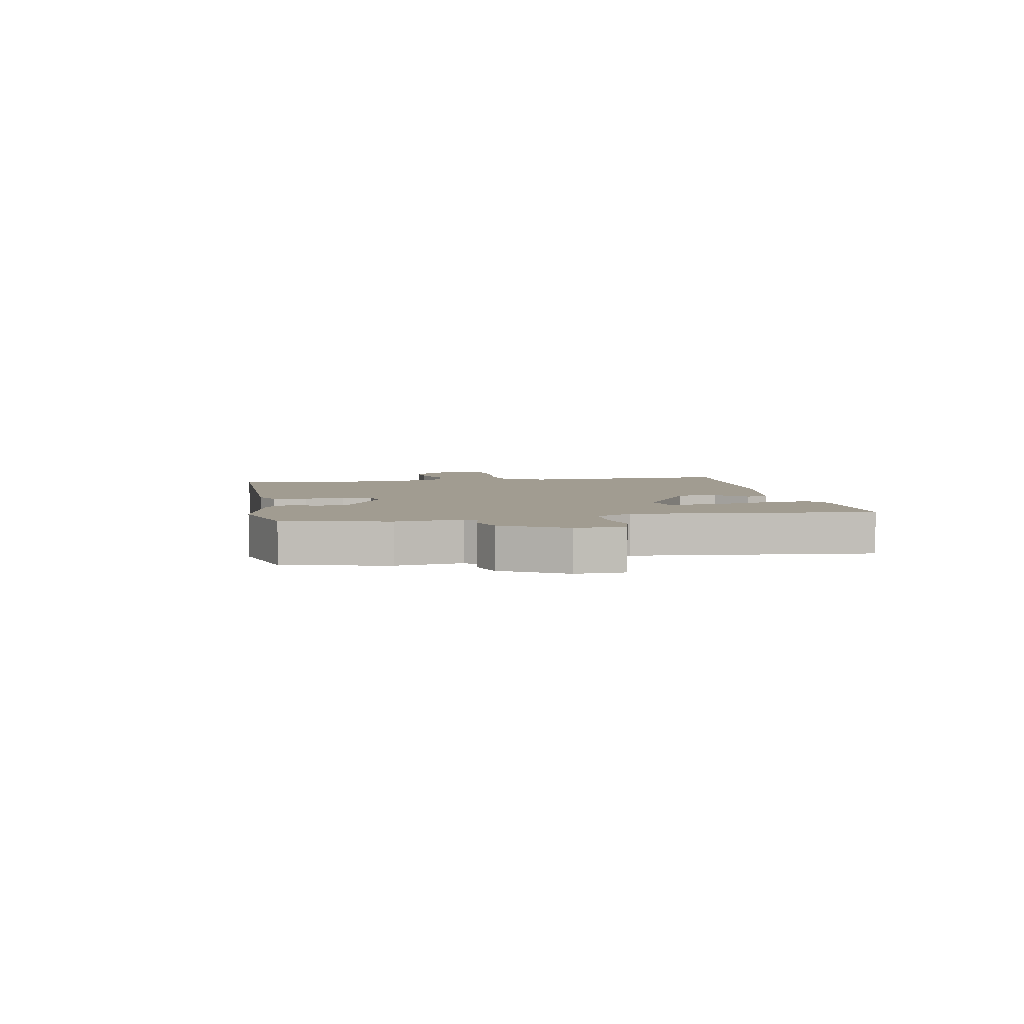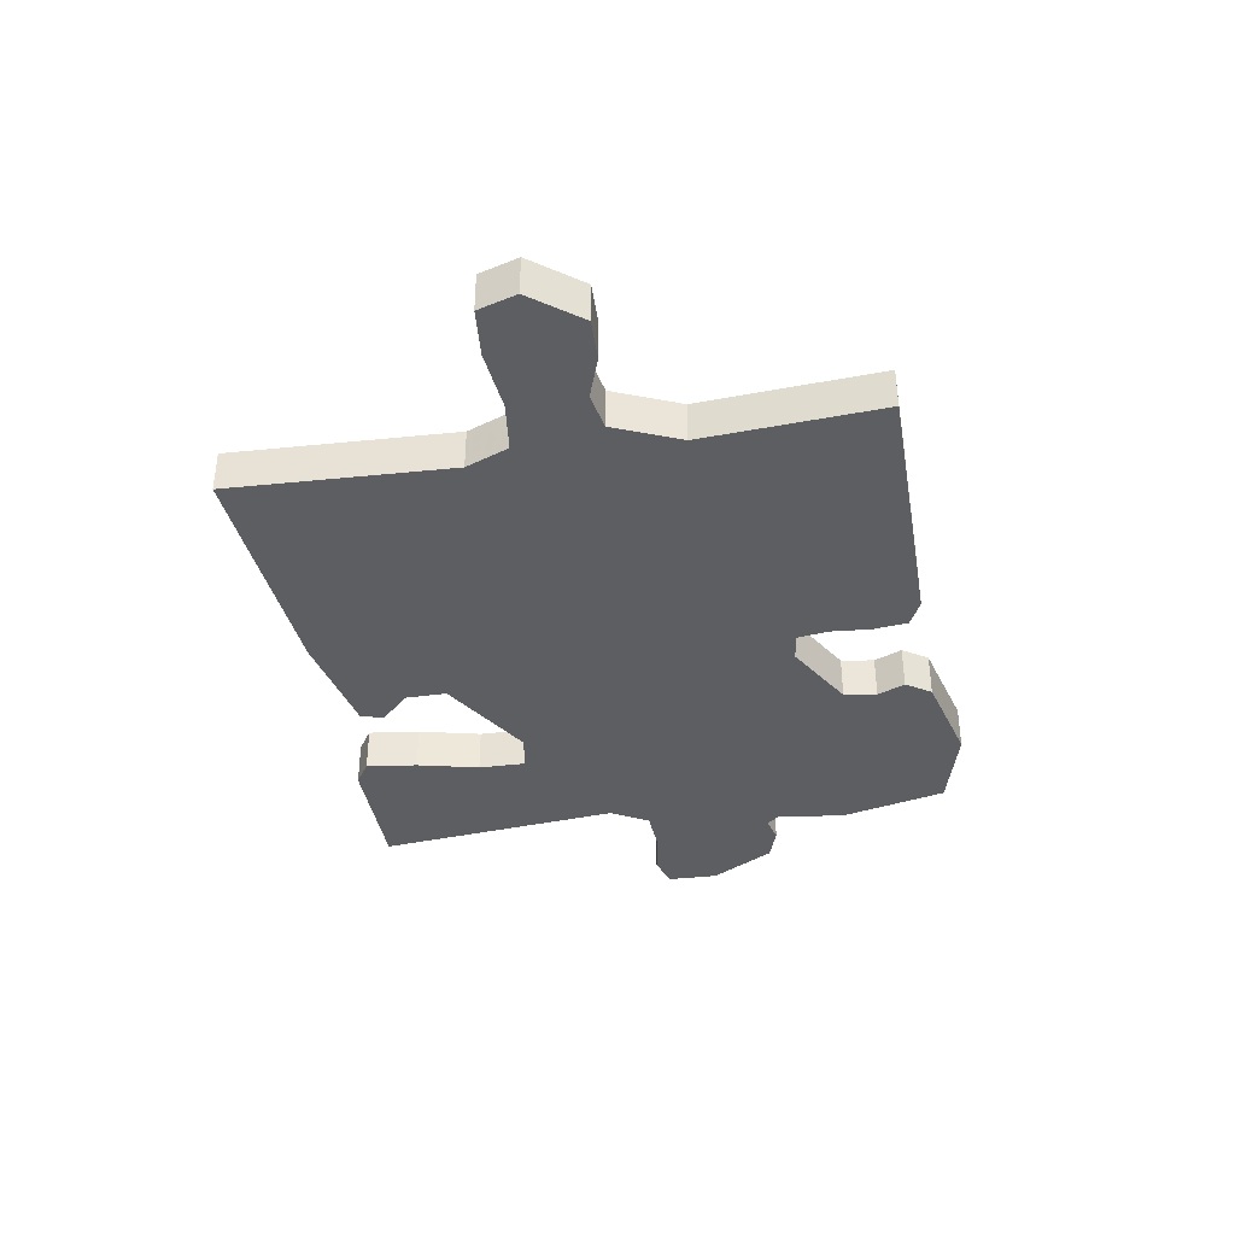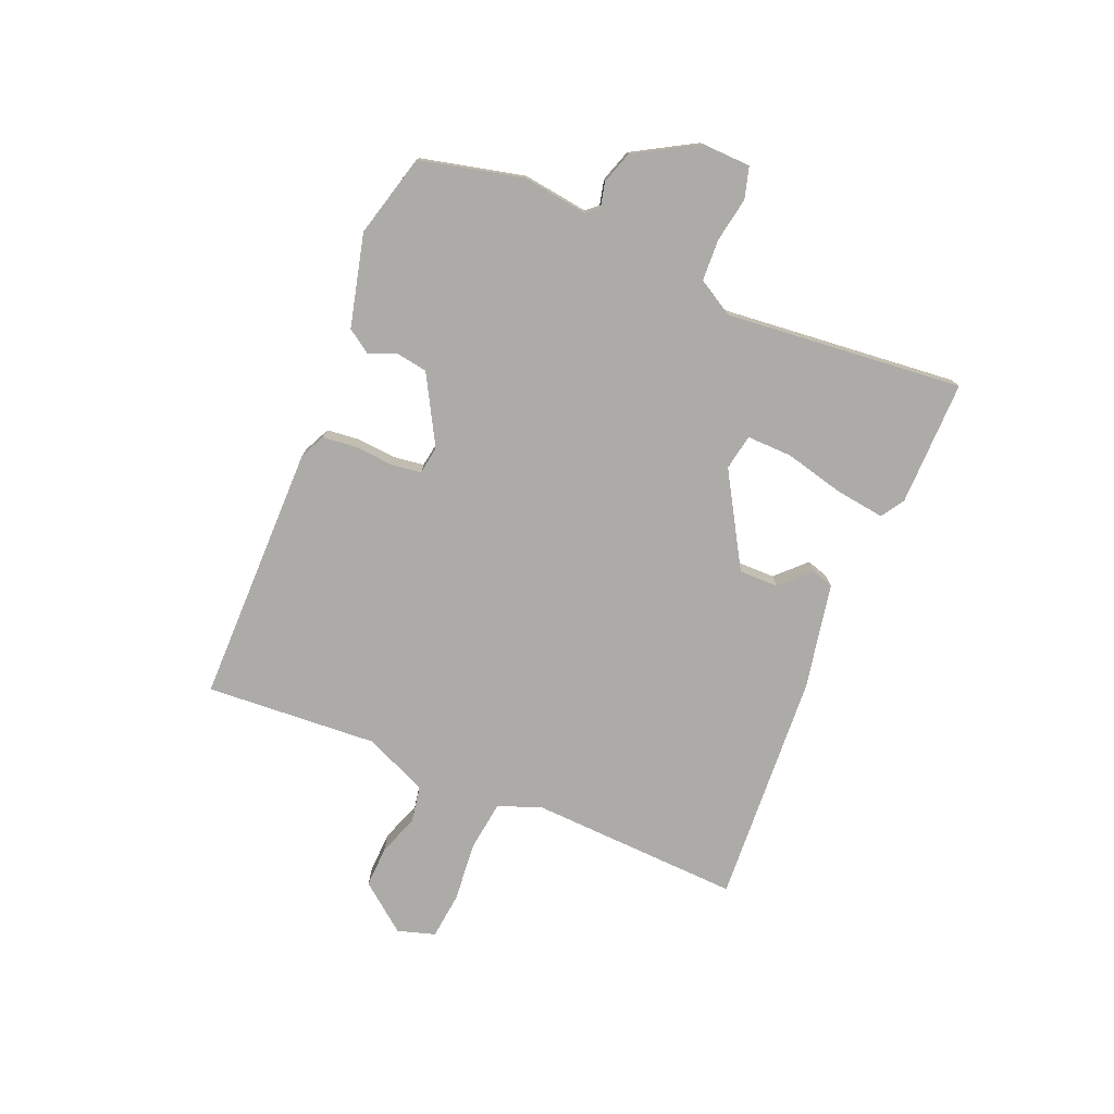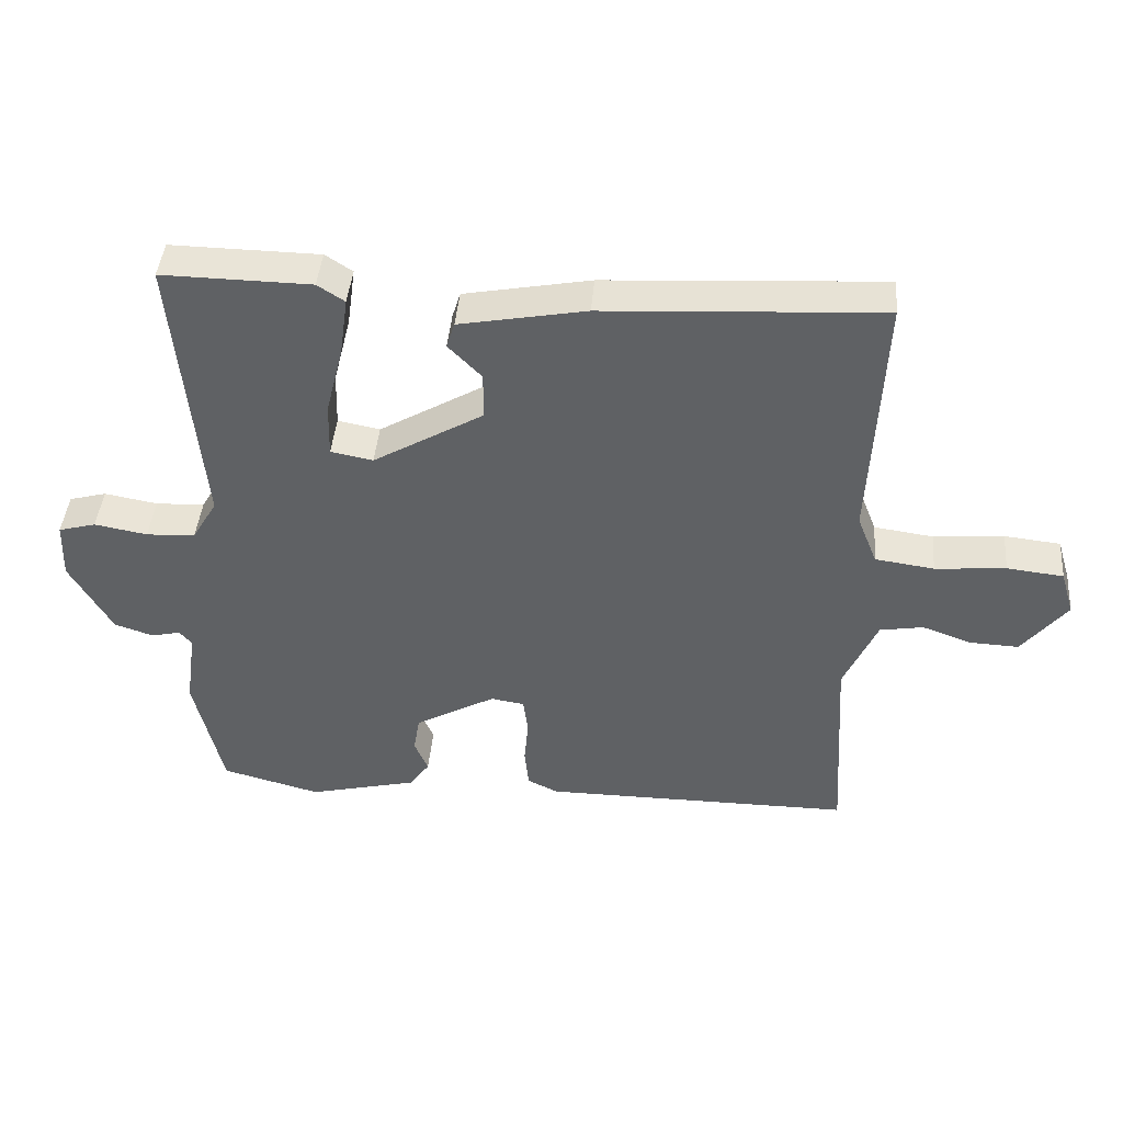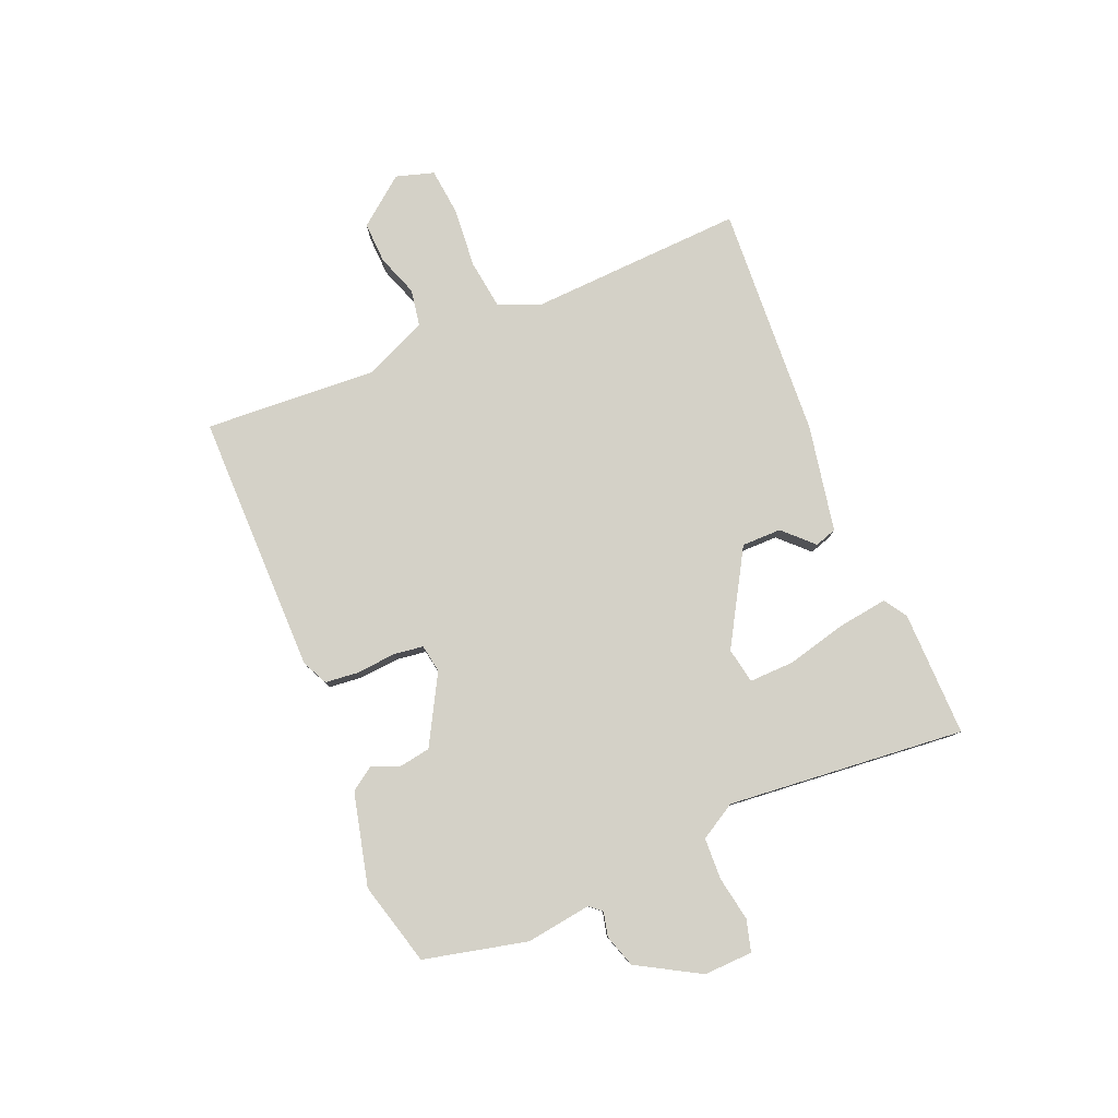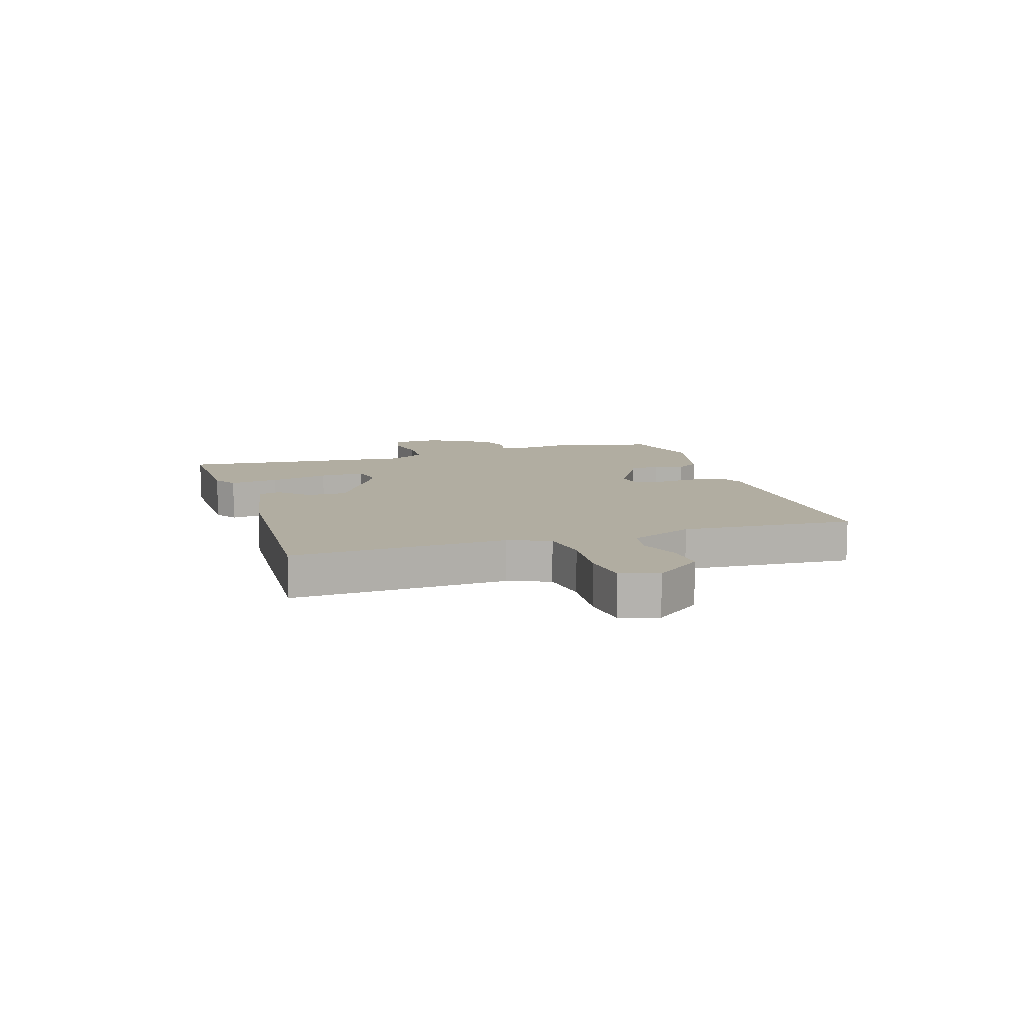
<metadata>
{"format":"obj","ext":"obj","renderer":"f3d","projection":"perspective","resolution":1024,"background":"white","views":[{"elev":4.5,"azim":-100.6,"up":"+Y"},{"elev":-37.7,"azim":100.2,"up":"+Y"},{"elev":-76.4,"azim":-112.4,"up":"+Y"},{"elev":42.9,"azim":4.9,"up":"+Z"},{"elev":79.8,"azim":-112.6,"up":"+Y"},{"elev":10.3,"azim":72.6,"up":"+Y"}]}
</metadata>
<code>
v -0.5 0.07 0.5
v -0.281 0.07 0.497
v -0.241 0.07 0.471
v -0.253 0.07 0.385
v -0.279 0.07 0.281
v -0.281 0.07 0.202
v -0.219 0.07 0.19
v -0.057 0.07 0.285
v -0.057 0.07 0.354
v -0.106 0.07 0.404
v -0.094 0.07 0.442
v 0.092 0.07 0.477
v 0.5 0.07 0.5
v 0.482 0.07 0.127
v 0.511 0.07 0.054
v 0.598 0.07 0.042
v 0.702 0.07 0.051
v 0.785 0.07 0.042
v 0.805 0.07 -0.024
v 0.739 0.07 -0.107
v 0.667 0.07 -0.104
v 0.595 0.07 -0.078
v 0.531 0.07 -0.089
v 0.482 0.07 -0.199
v 0.5 0.07 -0.5
v 0.044 0.07 -0.499
v -0.001 0.07 -0.477
v -0.007 0.07 -0.419
v -0.001 0.07 -0.35
v -0.008 0.07 -0.298
v -0.057 0.07 -0.29
v -0.176 0.07 -0.356
v -0.185 0.07 -0.411
v -0.165 0.07 -0.458
v -0.194 0.07 -0.5
v -0.355 0.07 -0.539
v -0.5 0.07 -0.5
v -0.542 0.07 -0.32
v -0.526 0.07 -0.206
v -0.544 0.07 -0.185
v -0.587 0.07 -0.195
v -0.644 0.07 -0.176
v -0.706 0.07 -0.067
v -0.703 0.07 0.018
v -0.648 0.07 0.033
v -0.57 0.07 0.019
v -0.498 0.07 0.022
v -0.461 0.07 0.085
v -0.5 0 0.5
v -0.281 0 0.497
v -0.241 0 0.471
v -0.253 0 0.385
v -0.279 0 0.281
v -0.281 0 0.202
v -0.219 0 0.19
v -0.057 0 0.285
v -0.057 0 0.354
v -0.106 0 0.404
v -0.094 0 0.442
v 0.092 0 0.477
v 0.5 0 0.5
v 0.482 0 0.127
v 0.511 0 0.054
v 0.598 0 0.042
v 0.702 0 0.051
v 0.785 0 0.042
v 0.805 0 -0.024
v 0.739 0 -0.107
v 0.667 0 -0.104
v 0.595 0 -0.078
v 0.531 0 -0.089
v 0.482 0 -0.199
v 0.5 0 -0.5
v 0.044 0 -0.499
v -0.001 0 -0.477
v -0.007 0 -0.419
v -0.001 0 -0.35
v -0.008 0 -0.298
v -0.057 0 -0.29
v -0.176 0 -0.356
v -0.185 0 -0.411
v -0.165 0 -0.458
v -0.194 0 -0.5
v -0.355 0 -0.539
v -0.5 0 -0.5
v -0.542 0 -0.32
v -0.526 0 -0.206
v -0.544 0 -0.185
v -0.587 0 -0.195
v -0.644 0 -0.176
v -0.706 0 -0.067
v -0.703 0 0.018
v -0.648 0 0.033
v -0.57 0 0.019
v -0.498 0 0.022
v -0.461 0 0.085
f 44 45 46
f 43 44 46
f 42 43 46
f 41 42 46
f 40 41 46
f 39 40 46 47
f 37 38 39
f 36 37 39
f 35 36 39
f 34 35 39
f 33 34 39
f 39 47 48
f 33 39 48
f 32 33 48
f 27 28 29
f 26 27 29
f 25 26 29
f 24 25 29
f 23 24 29 30
f 20 21 22
f 19 20 22
f 18 19 22
f 17 18 22
f 16 17 22
f 15 16 22 23
f 23 30 31
f 15 23 31
f 14 15 31
f 12 13 14
f 11 12 14
f 10 11 14
f 9 10 14
f 3 4 5
f 2 3 5
f 1 2 5
f 48 1 5
f 48 5 6
f 32 48 6 7
f 31 32 7 8
f 14 31 8
f 8 9 14
f 94 93 92
f 94 92 91
f 94 91 90
f 94 90 89
f 94 89 88
f 95 94 88 87
f 87 86 85
f 87 85 84
f 87 84 83
f 87 83 82
f 87 82 81
f 96 95 87
f 96 87 81
f 96 81 80
f 77 76 75
f 77 75 74
f 77 74 73
f 77 73 72
f 78 77 72 71
f 70 69 68
f 70 68 67
f 70 67 66
f 70 66 65
f 70 65 64
f 71 70 64 63
f 79 78 71
f 79 71 63
f 79 63 62
f 62 61 60
f 62 60 59
f 62 59 58
f 62 58 57
f 53 52 51
f 53 51 50
f 53 50 49
f 53 49 96
f 54 53 96
f 55 54 96 80
f 56 55 80 79
f 56 79 62
f 62 57 56
f 1 49 50 2
f 2 50 51 3
f 3 51 52 4
f 4 52 53 5
f 5 53 54 6
f 6 54 55 7
f 7 55 56 8
f 8 56 57 9
f 9 57 58 10
f 10 58 59 11
f 11 59 60 12
f 12 60 61 13
f 13 61 62 14
f 14 62 63 15
f 15 63 64 16
f 16 64 65 17
f 17 65 66 18
f 18 66 67 19
f 19 67 68 20
f 20 68 69 21
f 21 69 70 22
f 22 70 71 23
f 23 71 72 24
f 24 72 73 25
f 25 73 74 26
f 26 74 75 27
f 27 75 76 28
f 28 76 77 29
f 29 77 78 30
f 30 78 79 31
f 31 79 80 32
f 32 80 81 33
f 33 81 82 34
f 34 82 83 35
f 35 83 84 36
f 36 84 85 37
f 37 85 86 38
f 38 86 87 39
f 39 87 88 40
f 40 88 89 41
f 41 89 90 42
f 42 90 91 43
f 43 91 92 44
f 44 92 93 45
f 45 93 94 46
f 46 94 95 47
f 47 95 96 48
f 48 96 49 1

</code>
